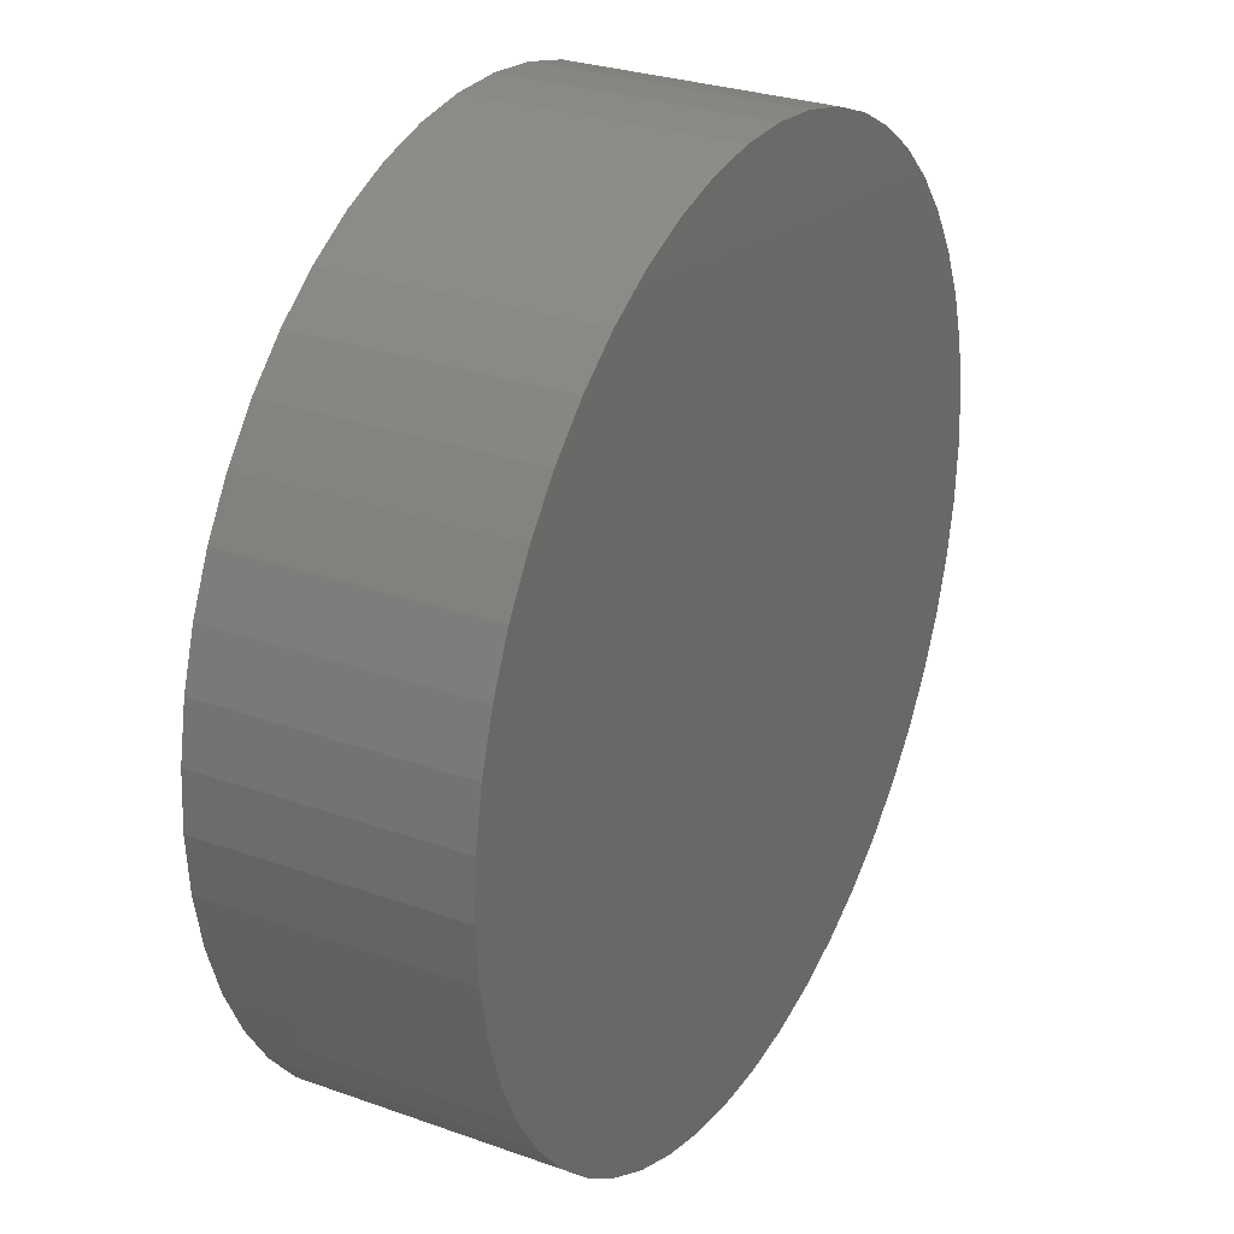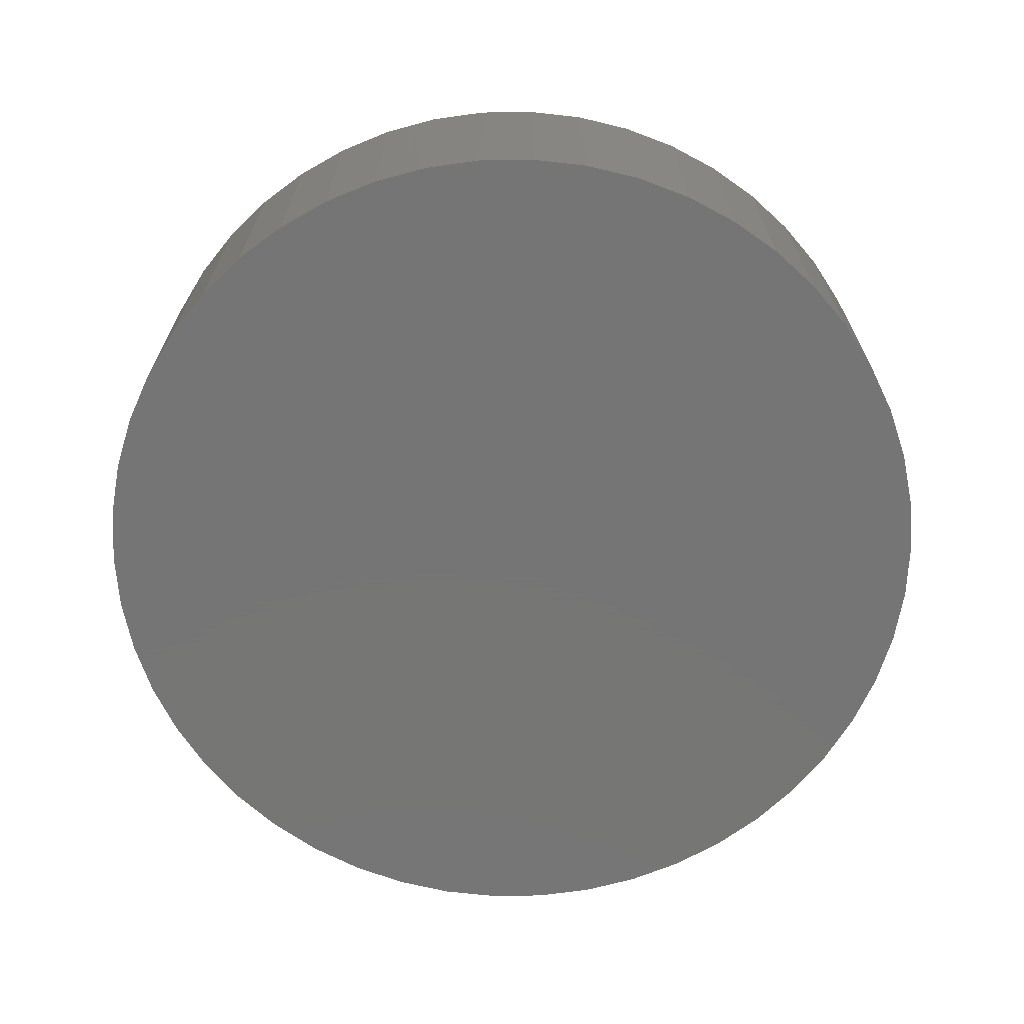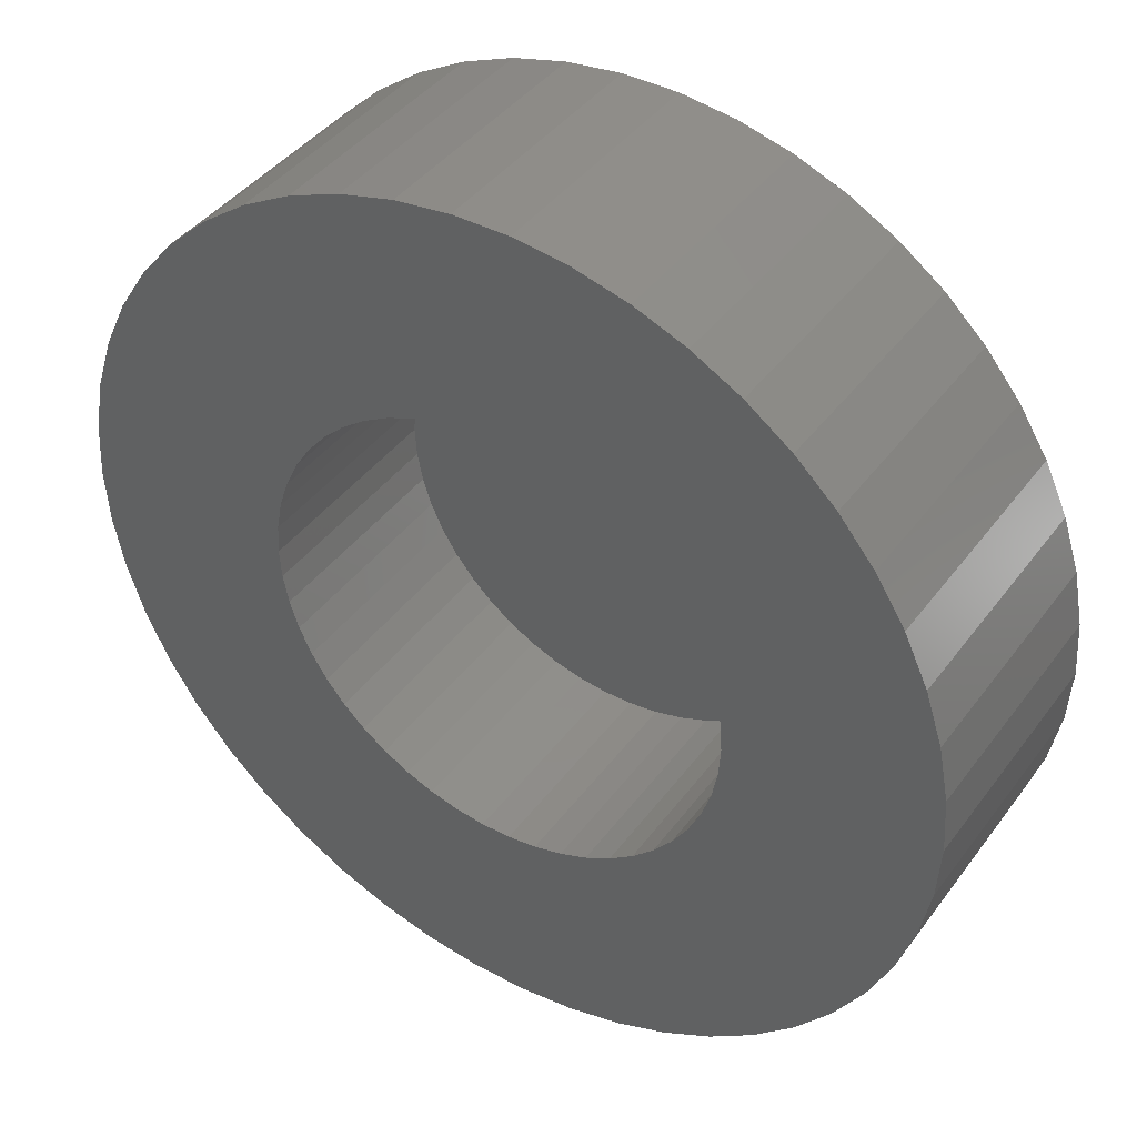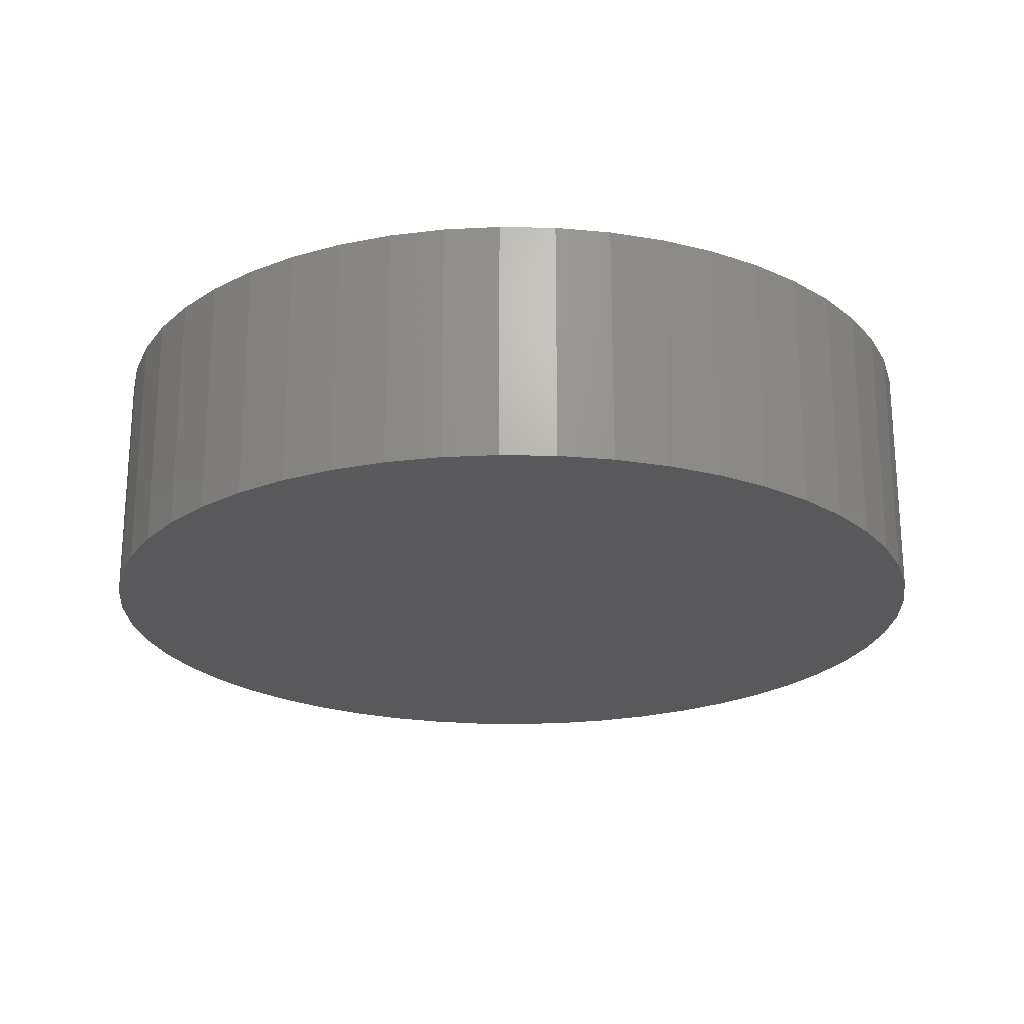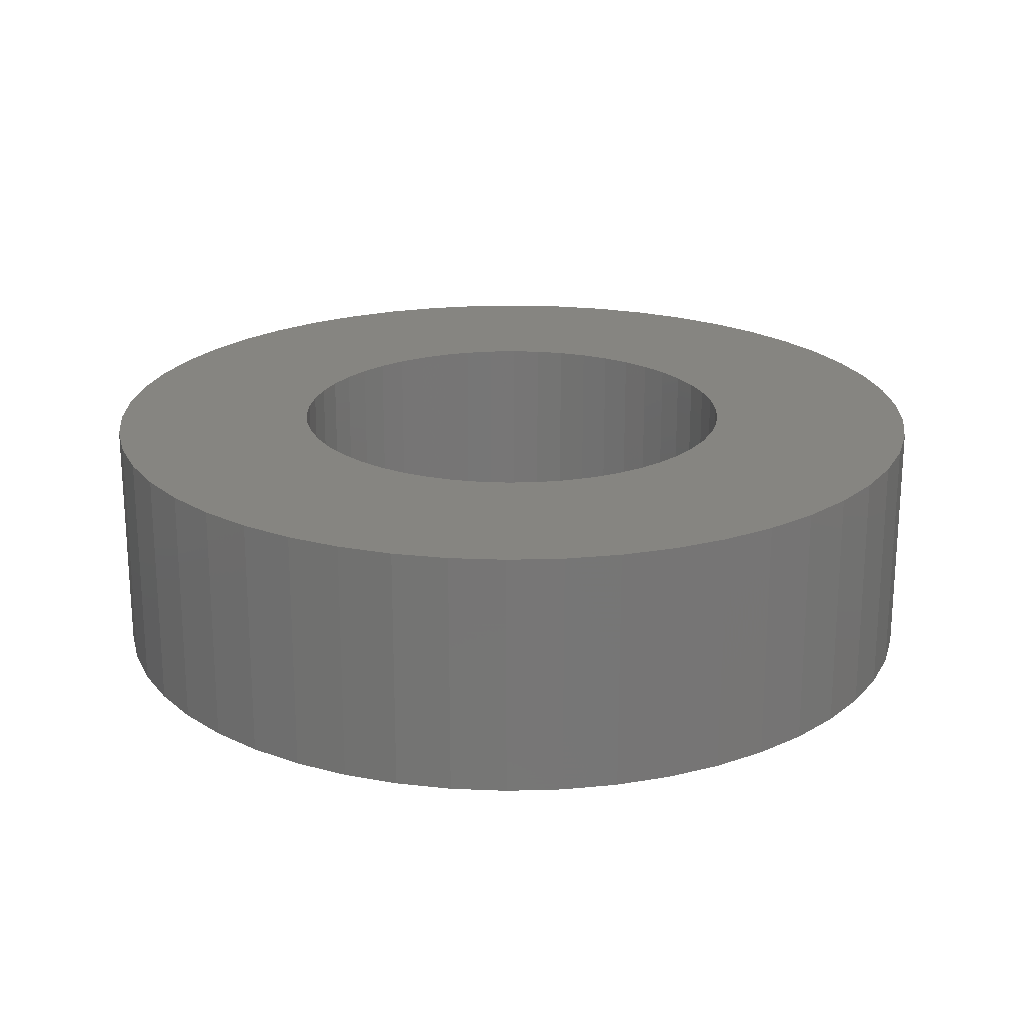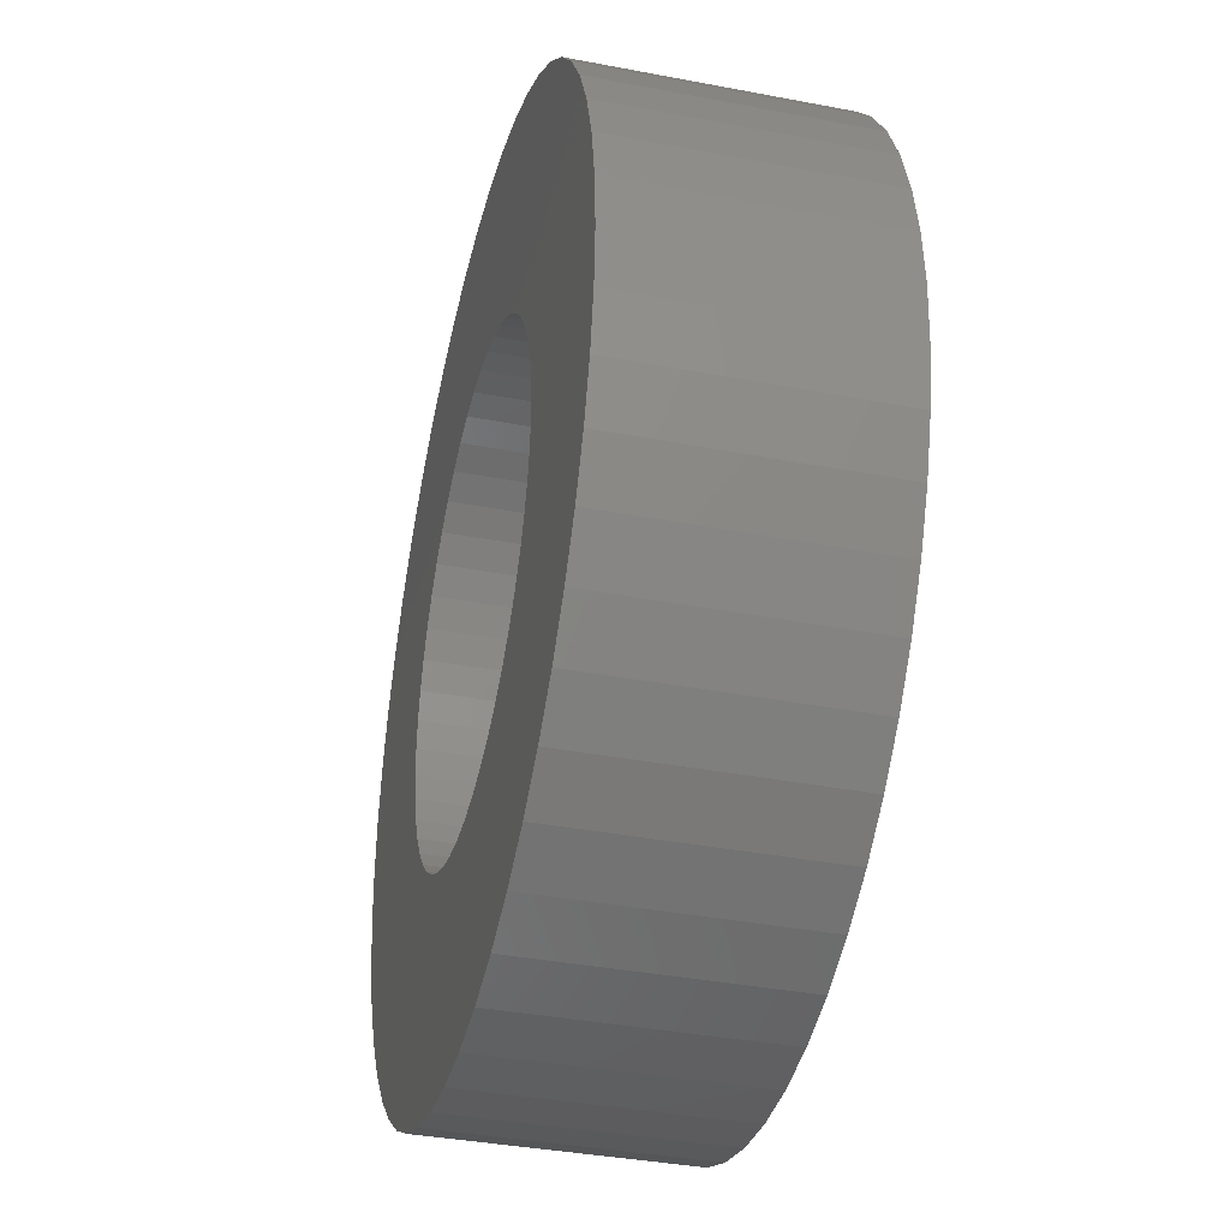
<metadata>
{"format":"stl","ext":"stl","renderer":"f3d","projection":"perspective","resolution":1024,"background":"white","views":[{"elev":28.7,"azim":118.1,"up":"+Y"},{"elev":-68.0,"azim":108.8,"up":"+Z"},{"elev":41.3,"azim":33.1,"up":"+Y"},{"elev":-22.4,"azim":-59.6,"up":"+Z"},{"elev":21.3,"azim":69.1,"up":"+Z"},{"elev":-37.0,"azim":76.1,"up":"+Y"}]}
</metadata>
<code>
# stl→obj: 200 verts, 396 faces
v 12.5 0 0
v 12.4 1.567 -7
v 12.4 1.567 0
v 12.5 0 -7
v -12.5 0 -7
v -12.4 1.567 0
v -12.4 1.567 -7
v -12.5 0 0
v 0.7849 12.48 -7
v -0.7849 12.48 0
v 0.7849 12.48 0
v -0.7849 12.48 -7
v -0.7849 -12.48 -7
v 0.7849 -12.48 0
v -0.7849 -12.48 0
v 0.7849 -12.48 -7
v 9.112 8.557 -7
v 7.968 9.631 0
v 9.112 8.557 0
v 7.968 9.631 -7
v -7.968 9.631 -7
v -9.112 8.557 0
v -7.968 9.631 0
v -9.112 8.557 -7
v -3.863 11.89 -7
v -5.322 11.31 0
v -3.863 11.89 0
v -5.322 11.31 -7
v 11.62 4.602 0
v 10.95 6.022 -7
v 10.95 6.022 0
v 11.62 4.602 -7
v 12.11 3.109 -7
v 12.11 3.109 0
v 10.11 7.347 -7
v 10.11 7.347 0
v 5.322 11.31 -7
v 3.863 11.89 0
v 5.322 11.31 0
v 3.863 11.89 -7
v 2.342 12.28 0
v 2.342 12.28 -7
v 6.698 10.55 -7
v 6.698 10.55 0
v -11.62 4.602 -7
v -10.95 6.022 0
v -10.95 6.022 -7
v -11.62 4.602 0
v -10.11 7.347 -7
v -10.11 7.347 0
v -12.11 3.109 -7
v -12.11 3.109 0
v -2.342 12.28 0
v -2.342 12.28 -7
v 2.342 -12.28 0
v 2.342 -12.28 -7
v 3.863 -11.89 -7
v 5.322 -11.31 0
v 3.863 -11.89 0
v 5.322 -11.31 -7
v 6.6 0 0
v 6.548 0.8272 0
v 12.4 -1.567 0
v 6.393 1.641 0
v 6.548 -0.8272 0
v 6.137 2.43 0
v 12.11 -3.109 0
v 5.784 3.18 0
v 6.393 -1.641 0
v 5.34 3.879 0
v 11.62 -4.602 0
v 4.811 4.518 0
v 6.137 -2.43 0
v 4.207 5.085 0
v 10.95 -6.022 0
v 5.784 -3.18 0
v 3.536 5.573 0
v 2.81 5.972 0
v 2.04 6.277 0
v 1.237 6.483 0
v 0.4144 6.587 0
v -0.4144 6.587 0
v -1.237 6.483 0
v -2.04 6.277 0
v -2.81 5.972 0
v -3.536 5.573 0
v -6.698 10.55 0
v -4.207 5.085 0
v -4.811 4.518 0
v -5.34 3.879 0
v -5.784 3.18 0
v 10.11 -7.347 0
v 5.34 -3.879 0
v 9.112 -8.557 0
v 4.811 -4.518 0
v 7.968 -9.631 0
v 4.207 -5.085 0
v 6.698 -10.55 0
v 3.536 -5.573 0
v 2.81 -5.972 0
v 2.04 -6.277 0
v 1.237 -6.483 0
v 0.4144 -6.587 0
v -0.4144 -6.587 0
v -1.237 -6.483 0
v -2.342 -12.28 0
v -2.04 -6.277 0
v -3.863 -11.89 0
v -2.81 -5.972 0
v -5.322 -11.31 0
v -3.536 -5.573 0
v -6.698 -10.55 0
v -4.207 -5.085 0
v -7.968 -9.631 0
v -4.811 -4.518 0
v -9.112 -8.557 0
v -5.34 -3.879 0
v -10.11 -7.347 0
v -5.784 -3.18 0
v -10.95 -6.022 0
v -6.137 -2.43 0
v -11.62 -4.602 0
v -6.393 -1.641 0
v -12.11 -3.109 0
v -6.548 -0.8272 0
v -12.4 -1.567 0
v -6.6 0 0
v -6.137 2.43 0
v -6.393 1.641 0
v -6.548 0.8272 0
v -6.698 10.55 -7
v 12.4 -1.567 -7
v 7.968 -9.631 -7
v 9.112 -8.557 -7
v 12.11 -3.109 -7
v -10.95 -6.022 -7
v -11.62 -4.602 -7
v 11.62 -4.602 -7
v 10.95 -6.022 -7
v 10.11 -7.347 -7
v 6.698 -10.55 -7
v -2.342 -12.28 -7
v -3.863 -11.89 -7
v -5.322 -11.31 -7
v -6.698 -10.55 -7
v -7.968 -9.631 -7
v -9.112 -8.557 -7
v -10.11 -7.347 -7
v -12.11 -3.109 -7
v -12.4 -1.567 -7
v -6.137 2.43 -6
v -6.393 1.641 -6
v 5.784 3.18 -6
v 5.34 3.879 -6
v 2.04 6.277 -6
v 2.81 5.972 -6
v -2.81 5.972 -6
v -2.04 6.277 -6
v -5.784 3.18 -6
v 6.548 -0.8272 -6
v 6.6 0 -6
v 3.536 -5.573 -6
v 2.81 -5.972 -6
v -0.4144 6.587 -6
v 0.4144 6.587 -6
v 3.536 5.573 -6
v 4.207 5.085 -6
v -4.811 4.518 -6
v -5.34 3.879 -6
v -4.207 5.085 -6
v 6.548 0.8272 -6
v 2.04 -6.277 -6
v 4.207 -5.085 -6
v 4.811 4.518 -6
v 1.237 6.483 -6
v -6.548 0.8272 -6
v -6.6 0 -6
v -1.237 6.483 -6
v -3.536 5.573 -6
v 6.393 -1.641 -6
v -5.784 -3.18 -6
v -5.34 -3.879 -6
v 1.237 -6.483 -6
v 0.4144 -6.587 -6
v 6.137 2.43 -6
v 6.393 1.641 -6
v 4.811 -4.518 -6
v 5.34 -3.879 -6
v 5.784 -3.18 -6
v -0.4144 -6.587 -6
v -6.548 -0.8272 -6
v -6.137 -2.43 -6
v -6.393 -1.641 -6
v -4.811 -4.518 -6
v 6.137 -2.43 -6
v -3.536 -5.573 -6
v -4.207 -5.085 -6
v -1.237 -6.483 -6
v -2.04 -6.277 -6
v -2.81 -5.972 -6
f 1 2 3
f 2 1 4
f 5 6 7
f 6 5 8
f 9 10 11
f 10 9 12
f 13 14 15
f 14 13 16
f 17 18 19
f 18 17 20
f 21 22 23
f 22 21 24
f 25 26 27
f 26 25 28
f 29 30 31
f 30 29 32
f 3 33 34
f 33 3 2
f 31 35 36
f 35 31 30
f 37 38 39
f 38 37 40
f 40 41 38
f 41 40 42
f 43 39 44
f 39 43 37
f 45 46 47
f 46 45 48
f 49 22 24
f 22 49 50
f 51 48 45
f 48 51 52
f 12 53 10
f 53 12 54
f 16 55 14
f 55 16 56
f 57 58 59
f 58 57 60
f 34 32 29
f 32 34 33
f 36 17 19
f 17 36 35
f 42 11 41
f 11 42 9
f 20 44 18
f 44 20 43
f 47 50 49
f 50 47 46
f 7 52 51
f 52 7 6
f 61 1 3
f 62 3 34
f 1 61 63
f 64 34 29
f 65 63 61
f 66 29 31
f 63 65 67
f 68 31 36
f 69 67 65
f 70 36 19
f 67 69 71
f 72 19 18
f 73 71 69
f 74 18 44
f 71 73 75
f 76 75 73
f 3 62 61
f 34 64 62
f 29 66 64
f 31 68 66
f 36 70 68
f 77 44 39
f 19 72 70
f 18 74 72
f 78 39 38
f 44 77 74
f 39 78 77
f 79 38 41
f 38 79 78
f 41 80 79
f 11 80 41
f 11 81 80
f 11 82 81
f 10 82 11
f 10 83 82
f 53 83 10
f 83 53 84
f 27 84 53
f 84 27 85
f 26 85 27
f 85 26 86
f 87 86 26
f 86 87 88
f 23 88 87
f 88 23 89
f 22 89 23
f 89 22 90
f 50 90 22
f 46 91 50
f 90 50 91
f 75 76 92
f 93 92 76
f 92 93 94
f 95 94 93
f 94 95 96
f 97 96 95
f 96 97 98
f 99 98 97
f 98 99 58
f 100 58 99
f 58 100 59
f 101 59 100
f 59 101 55
f 102 55 101
f 102 14 55
f 103 14 102
f 104 14 103
f 104 15 14
f 105 15 104
f 106 105 107
f 105 106 15
f 108 107 109
f 110 109 111
f 107 108 106
f 112 111 113
f 114 113 115
f 109 110 108
f 116 115 117
f 118 117 119
f 120 119 121
f 122 121 123
f 124 123 125
f 111 112 110
f 126 125 127
f 91 46 128
f 48 128 46
f 113 114 112
f 128 48 129
f 115 116 114
f 52 129 48
f 117 118 116
f 129 52 130
f 119 120 118
f 6 130 52
f 121 122 120
f 130 6 127
f 123 124 122
f 8 127 6
f 125 126 124
f 127 8 126
f 28 87 26
f 87 28 131
f 131 23 87
f 23 131 21
f 54 27 53
f 27 54 25
f 63 4 1
f 4 63 132
f 133 94 96
f 94 133 134
f 67 132 63
f 132 67 135
f 136 122 137
f 122 136 120
f 132 2 4
f 135 2 132
f 135 33 2
f 138 33 135
f 138 32 33
f 139 32 138
f 139 30 32
f 140 30 139
f 140 35 30
f 134 35 140
f 134 17 35
f 133 17 134
f 133 20 17
f 141 20 133
f 141 43 20
f 60 43 141
f 60 37 43
f 57 37 60
f 57 40 37
f 56 40 57
f 56 42 40
f 16 42 56
f 16 9 42
f 13 9 16
f 13 12 9
f 142 12 13
f 142 54 12
f 143 54 142
f 143 25 54
f 144 25 143
f 144 28 25
f 145 28 144
f 145 131 28
f 146 131 145
f 146 21 131
f 147 21 146
f 147 24 21
f 148 24 147
f 148 49 24
f 136 49 148
f 136 47 49
f 137 47 136
f 137 45 47
f 149 45 137
f 149 51 45
f 150 51 149
f 150 7 51
f 7 150 5
f 94 140 92
f 140 94 134
f 75 138 71
f 138 75 139
f 137 124 149
f 124 137 122
f 56 59 55
f 59 56 57
f 92 139 75
f 139 92 140
f 141 96 98
f 96 141 133
f 60 98 58
f 98 60 141
f 71 135 67
f 135 71 138
f 142 15 106
f 15 142 13
f 144 108 110
f 108 144 143
f 143 106 108
f 106 143 142
f 147 118 148
f 118 147 116
f 147 114 116
f 114 147 146
f 149 126 150
f 126 149 124
f 150 8 5
f 8 150 126
f 148 120 136
f 120 148 118
f 145 110 112
f 110 145 144
f 146 112 114
f 112 146 145
f 129 151 128
f 151 129 152
f 153 70 154
f 70 153 68
f 155 78 79
f 78 155 156
f 157 84 85
f 84 157 158
f 128 159 91
f 159 128 151
f 160 61 161
f 61 160 65
f 162 100 99
f 100 162 163
f 164 81 82
f 81 164 165
f 166 74 77
f 74 166 167
f 90 168 89
f 168 90 169
f 168 88 89
f 88 168 170
f 161 62 171
f 62 161 61
f 163 101 100
f 101 163 172
f 173 99 97
f 99 173 162
f 167 72 74
f 72 167 174
f 154 72 174
f 72 154 70
f 175 79 80
f 79 175 155
f 165 80 81
f 80 165 175
f 156 77 78
f 77 156 166
f 127 176 130
f 176 127 177
f 130 152 129
f 152 130 176
f 91 169 90
f 169 91 159
f 178 82 83
f 82 178 164
f 158 83 84
f 83 158 178
f 179 85 86
f 85 179 157
f 170 86 88
f 86 170 179
f 180 65 160
f 65 180 69
f 117 181 119
f 181 117 182
f 183 103 102
f 103 183 184
f 185 68 153
f 68 185 66
f 186 66 185
f 66 186 64
f 171 64 186
f 64 171 62
f 187 97 95
f 97 187 173
f 188 76 189
f 76 188 93
f 184 104 103
f 104 184 190
f 125 177 127
f 177 125 191
f 119 192 121
f 192 119 181
f 121 193 123
f 193 121 192
f 115 182 117
f 182 115 194
f 195 69 180
f 69 195 73
f 189 73 195
f 73 189 76
f 196 113 111
f 113 196 197
f 198 107 105
f 107 198 199
f 171 160 161
f 186 160 171
f 186 180 160
f 185 180 186
f 185 195 180
f 153 195 185
f 153 189 195
f 154 189 153
f 154 188 189
f 174 188 154
f 174 187 188
f 167 187 174
f 167 173 187
f 166 173 167
f 166 162 173
f 156 162 166
f 156 163 162
f 155 163 156
f 155 172 163
f 175 172 155
f 175 183 172
f 165 183 175
f 165 184 183
f 164 184 165
f 164 190 184
f 178 190 164
f 178 198 190
f 158 198 178
f 158 199 198
f 157 199 158
f 157 200 199
f 179 200 157
f 179 196 200
f 170 196 179
f 170 197 196
f 168 197 170
f 168 194 197
f 169 194 168
f 169 182 194
f 159 182 169
f 159 181 182
f 151 181 159
f 151 192 181
f 152 192 151
f 152 193 192
f 176 193 152
f 176 191 193
f 191 176 177
f 123 191 125
f 191 123 193
f 197 115 113
f 115 197 194
f 172 102 101
f 102 172 183
f 187 93 188
f 93 187 95
f 200 111 109
f 111 200 196
f 199 109 107
f 109 199 200
f 190 105 104
f 105 190 198

</code>
